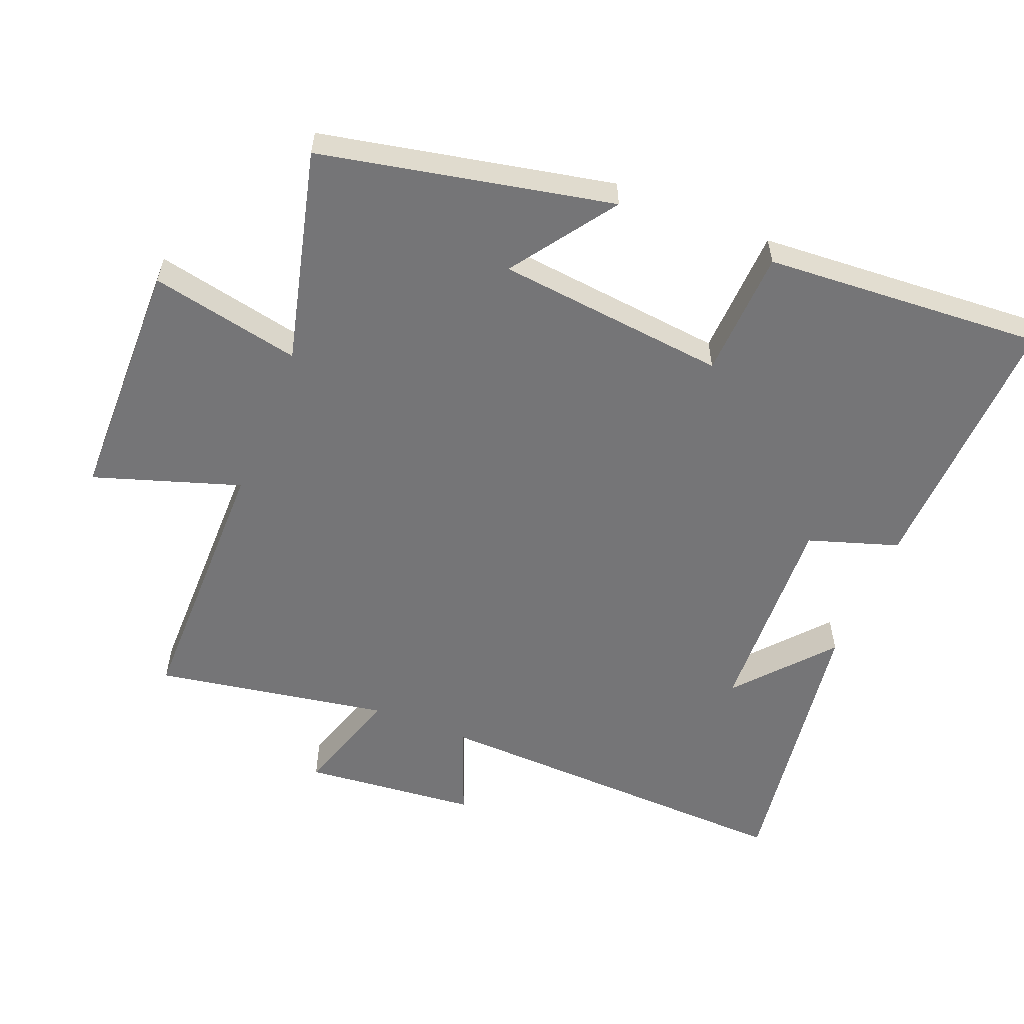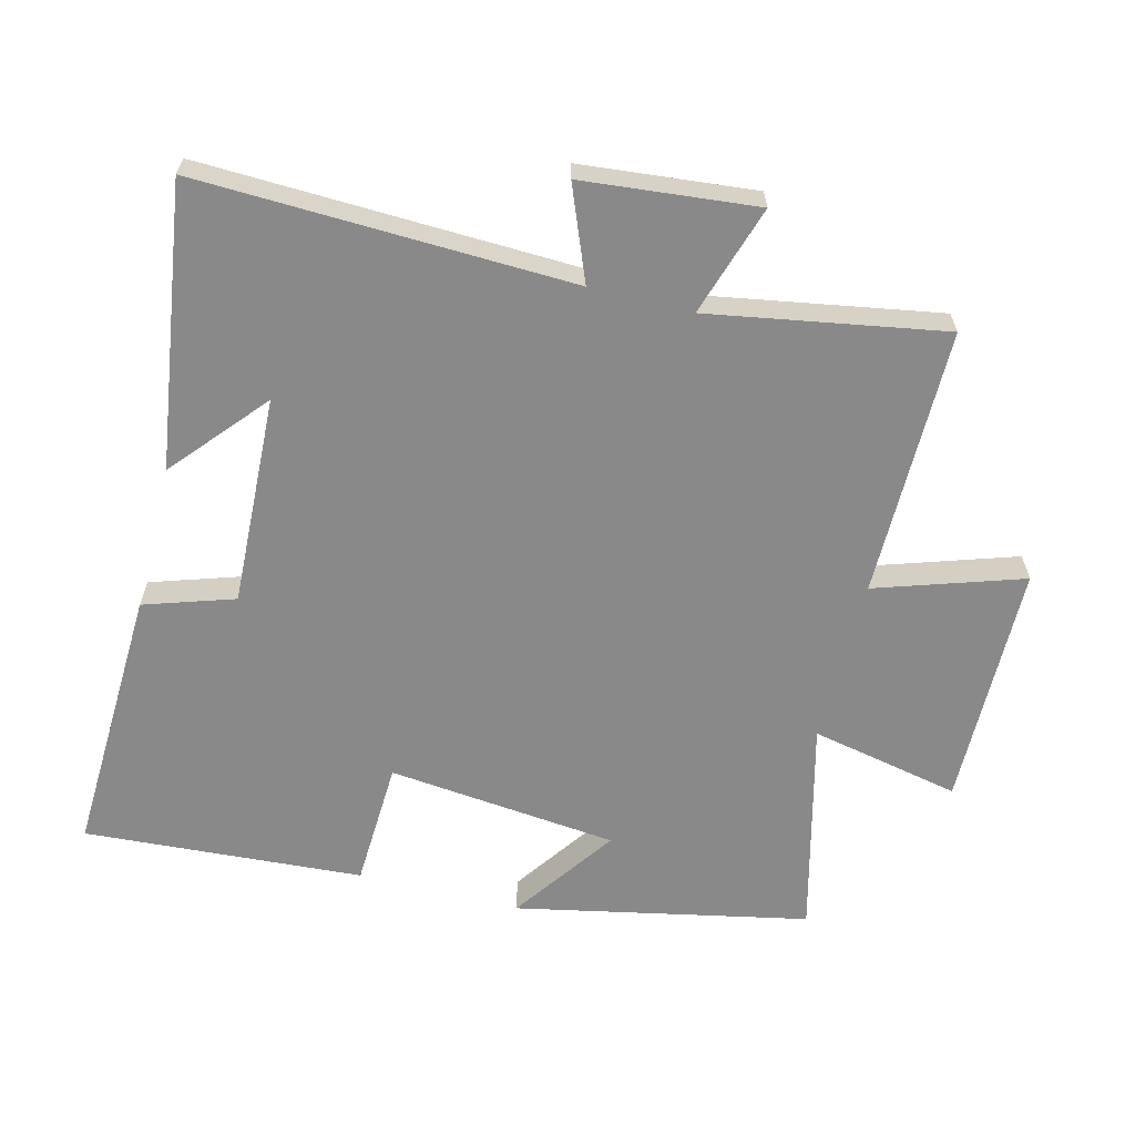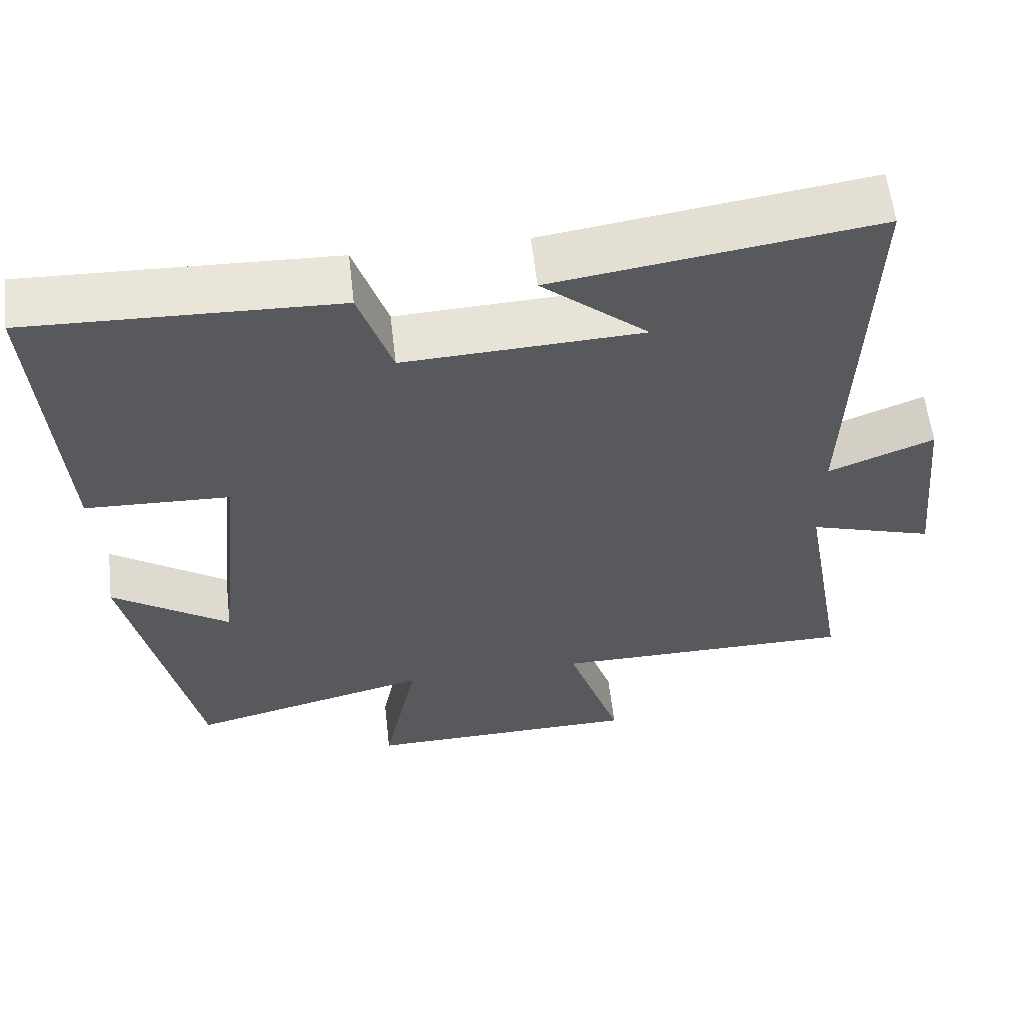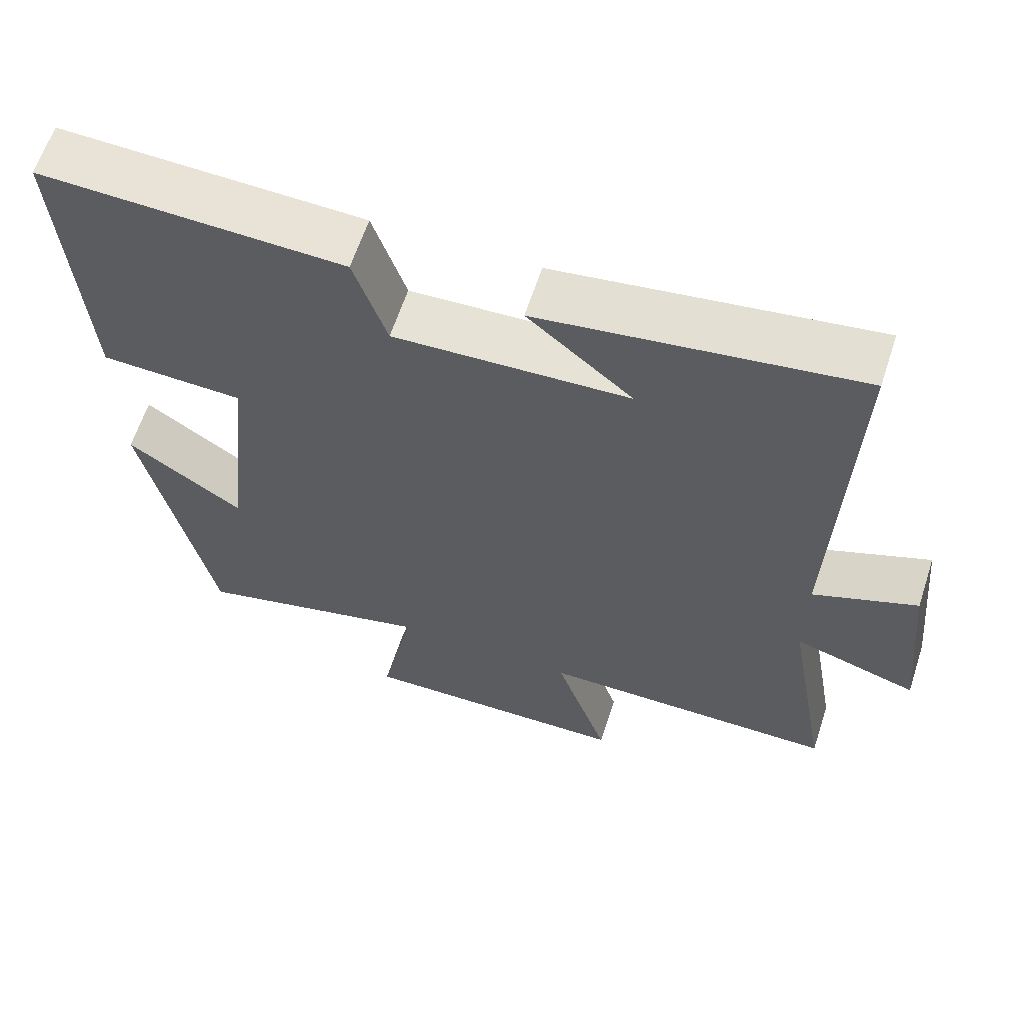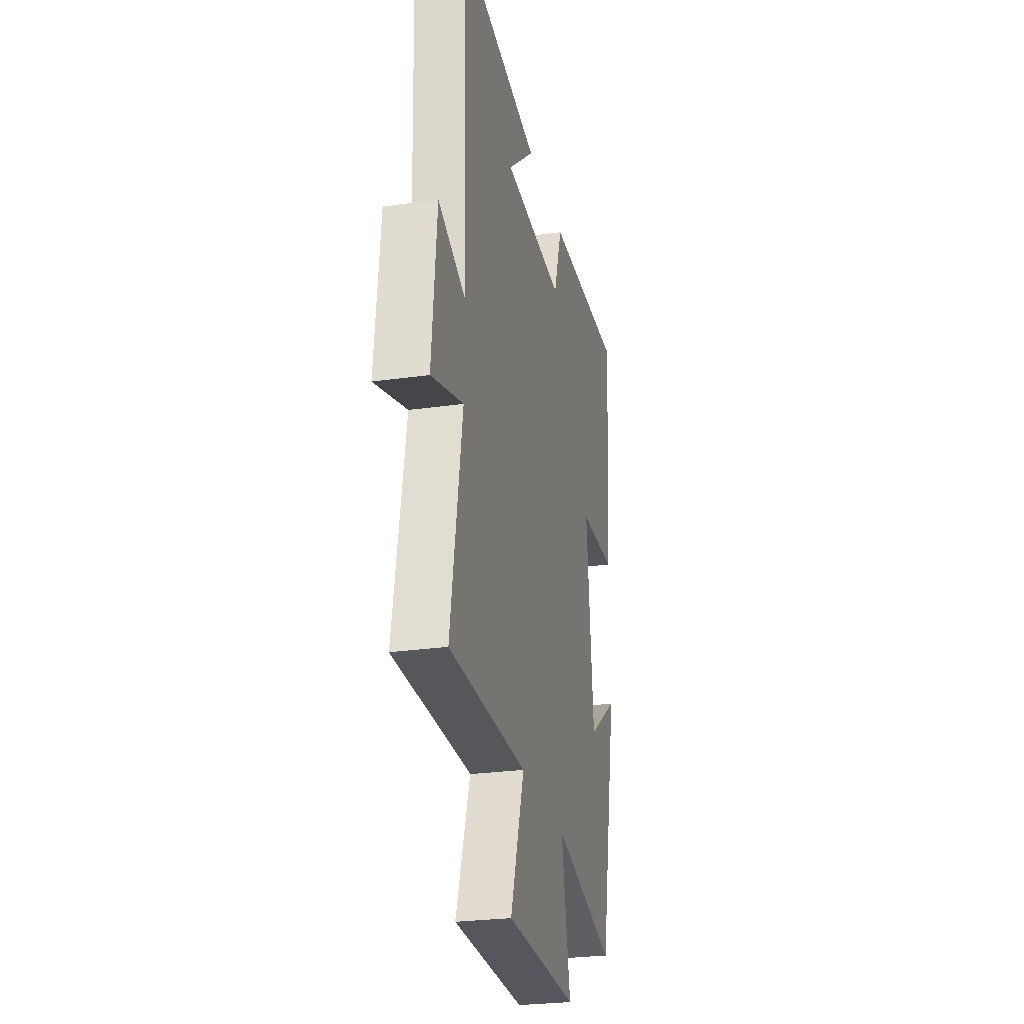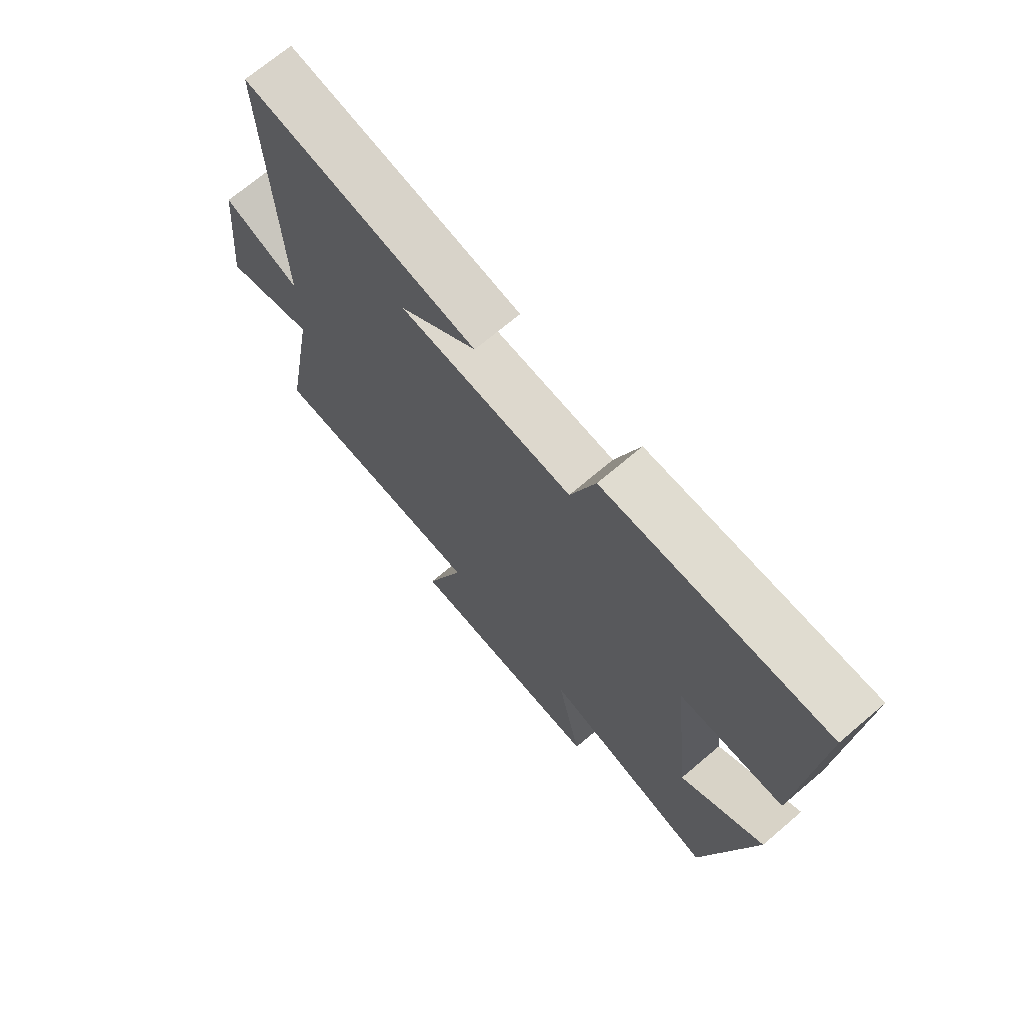
<metadata>
{"format":"obj","ext":"obj","renderer":"f3d","projection":"perspective","resolution":1024,"background":"white","views":[{"elev":-56.6,"azim":-112.0,"up":"+Y"},{"elev":-63.0,"azim":75.7,"up":"+Y"},{"elev":59.5,"azim":-6.6,"up":"+Z"},{"elev":62.6,"azim":18.1,"up":"+Z"},{"elev":-26.7,"azim":102.5,"up":"+Z"},{"elev":70.7,"azim":-130.3,"up":"+Z"}]}
</metadata>
<code>
v 0.561 0.07 -0.499
v 0.159 0.07 -0.5
v 0.231 0.07 -0.718
v -0.135 0.07 -0.724
v -0.089 0.07 -0.5
v -0.41 0.07 -0.581
v -0.5 0.07 -0.146
v -0.345 0.07 -0.254
v -0.309 0.07 0.09
v -0.5 0.07 0.098
v -0.528 0.07 0.515
v -0.123 0.07 0.5
v -0.079 0.07 0.366
v 0.235 0.07 0.38
v 0.095 0.07 0.5
v 0.518 0.07 0.561
v 0.5 0.07 0.003
v 0.639 0.07 0.059
v 0.665 0.07 -0.201
v 0.5 0.07 -0.149
v 0.561 0 -0.499
v 0.159 0 -0.5
v 0.231 0 -0.718
v -0.135 0 -0.724
v -0.089 0 -0.5
v -0.41 0 -0.581
v -0.5 0 -0.146
v -0.345 0 -0.254
v -0.309 0 0.09
v -0.5 0 0.098
v -0.528 0 0.515
v -0.123 0 0.5
v -0.079 0 0.366
v 0.235 0 0.38
v 0.095 0 0.5
v 0.518 0 0.561
v 0.5 0 0.003
v 0.639 0 0.059
v 0.665 0 -0.201
v 0.5 0 -0.149
f 17 18 19 20
f 14 15 16
f 14 16 17
f 13 14 17 20
f 9 10 11 12
f 8 9 12 13
f 5 6 7 8
f 5 8 13 20
f 2 3 4 5
f 1 2 5 20
f 40 39 38 37
f 36 35 34
f 37 36 34
f 40 37 34 33
f 32 31 30 29
f 33 32 29 28
f 28 27 26 25
f 40 33 28 25
f 25 24 23 22
f 40 25 22 21
f 1 21 22 2
f 2 22 23 3
f 3 23 24 4
f 4 24 25 5
f 5 25 26 6
f 6 26 27 7
f 7 27 28 8
f 8 28 29 9
f 9 29 30 10
f 10 30 31 11
f 11 31 32 12
f 12 32 33 13
f 13 33 34 14
f 14 34 35 15
f 15 35 36 16
f 16 36 37 17
f 17 37 38 18
f 18 38 39 19
f 19 39 40 20
f 20 40 21 1

</code>
